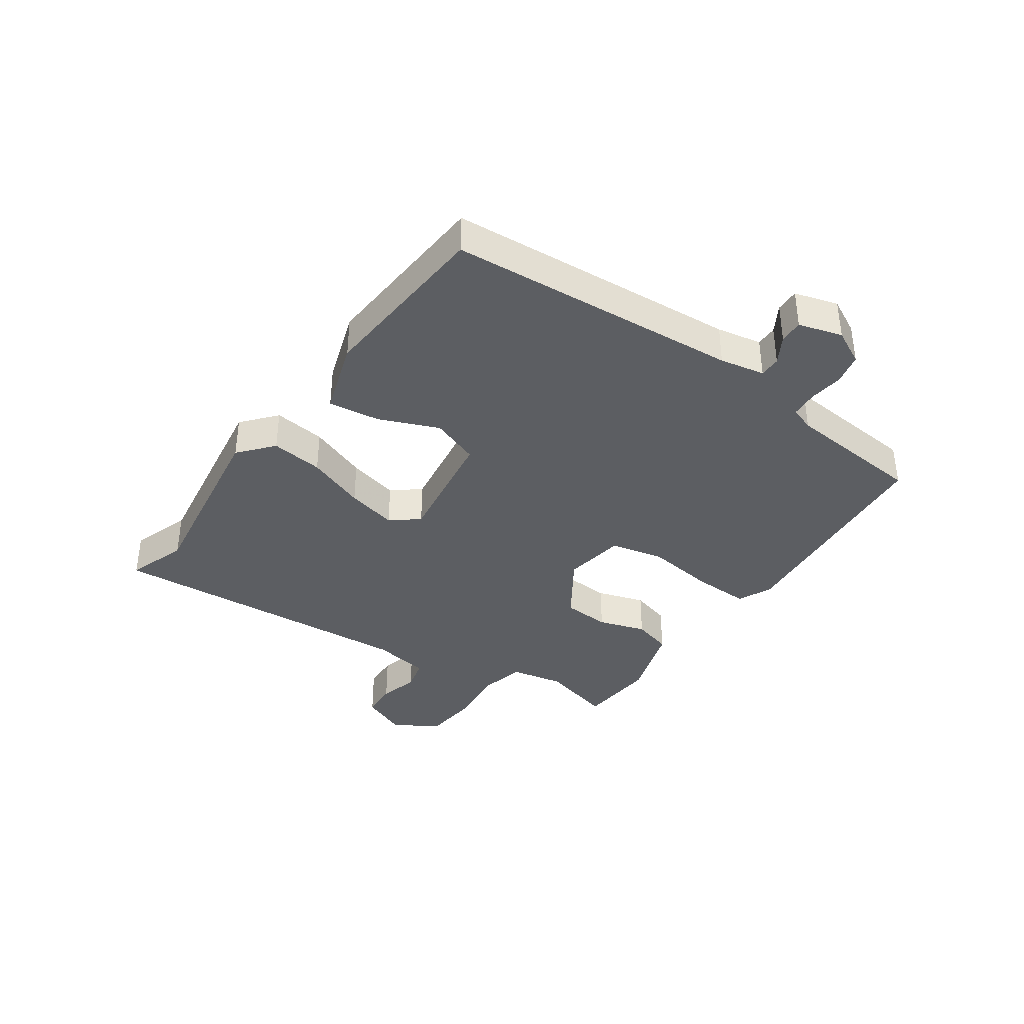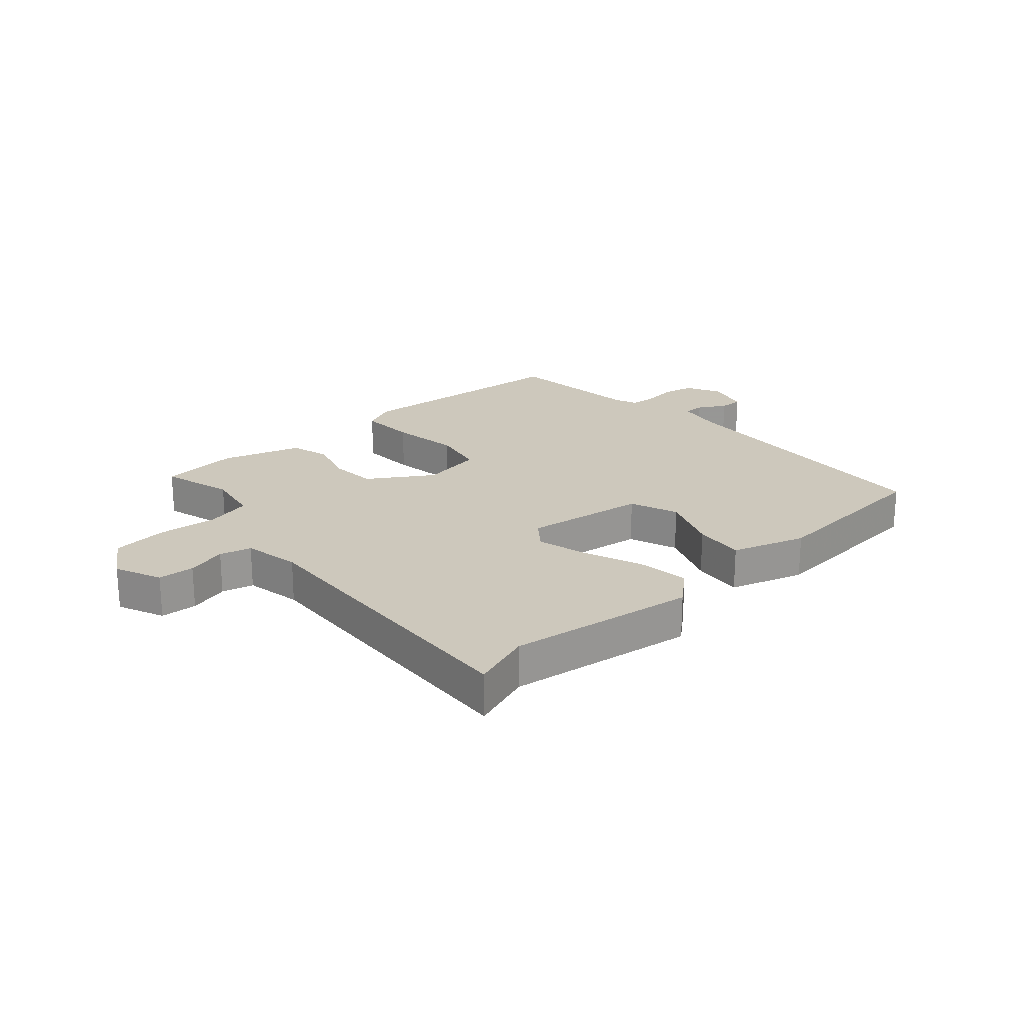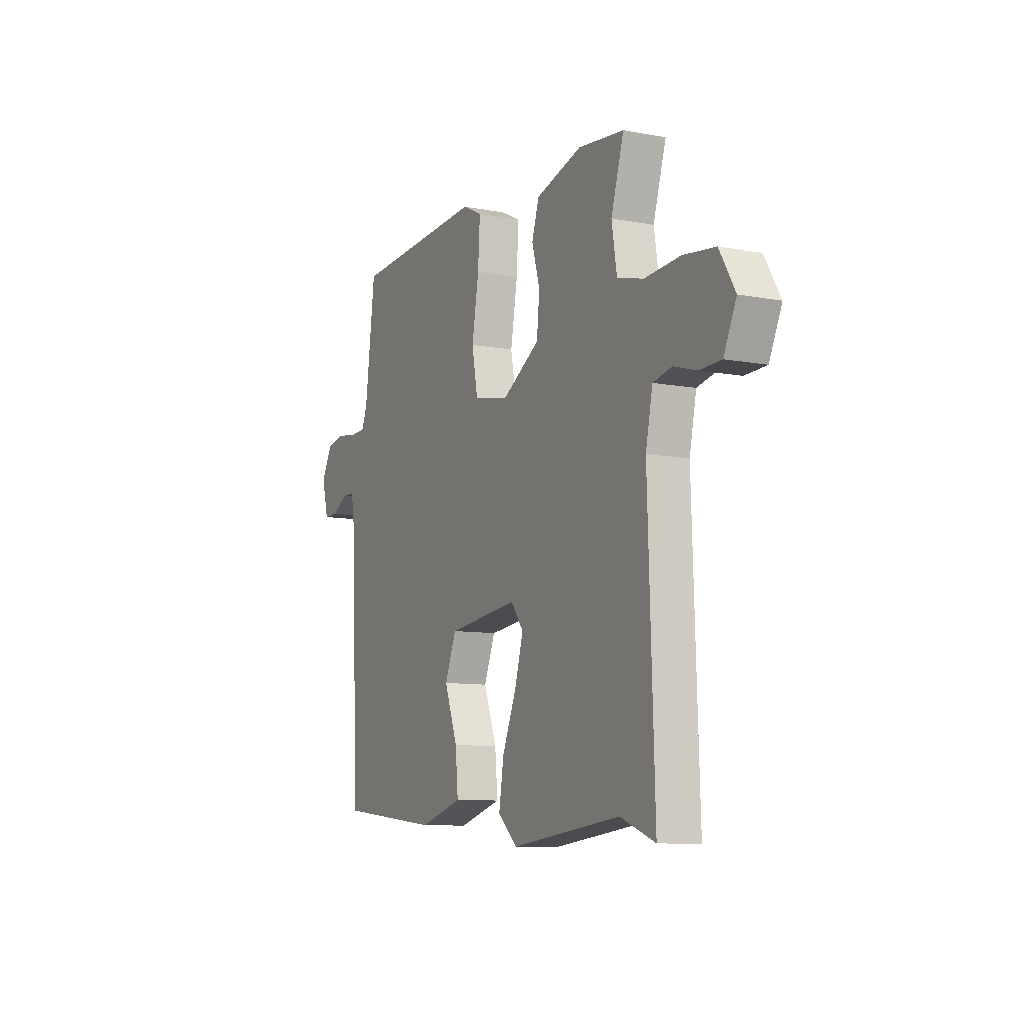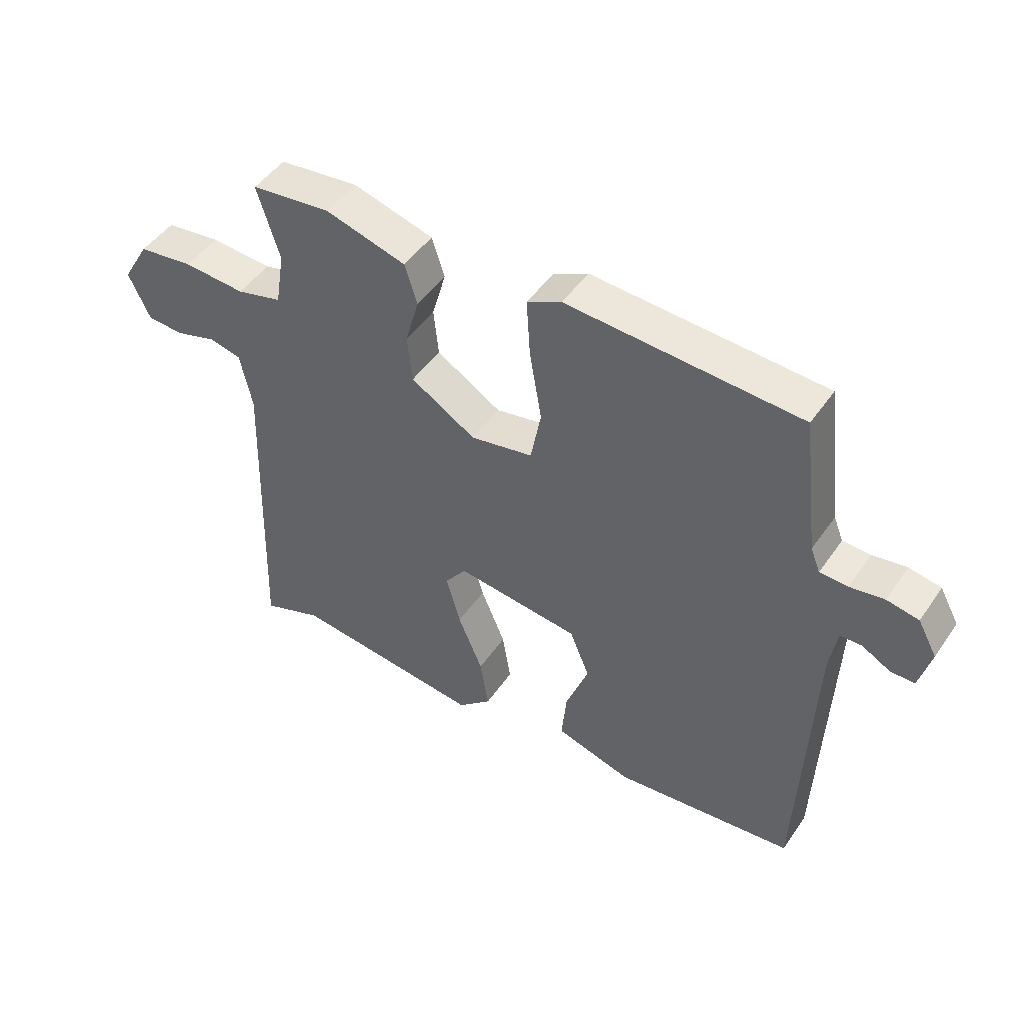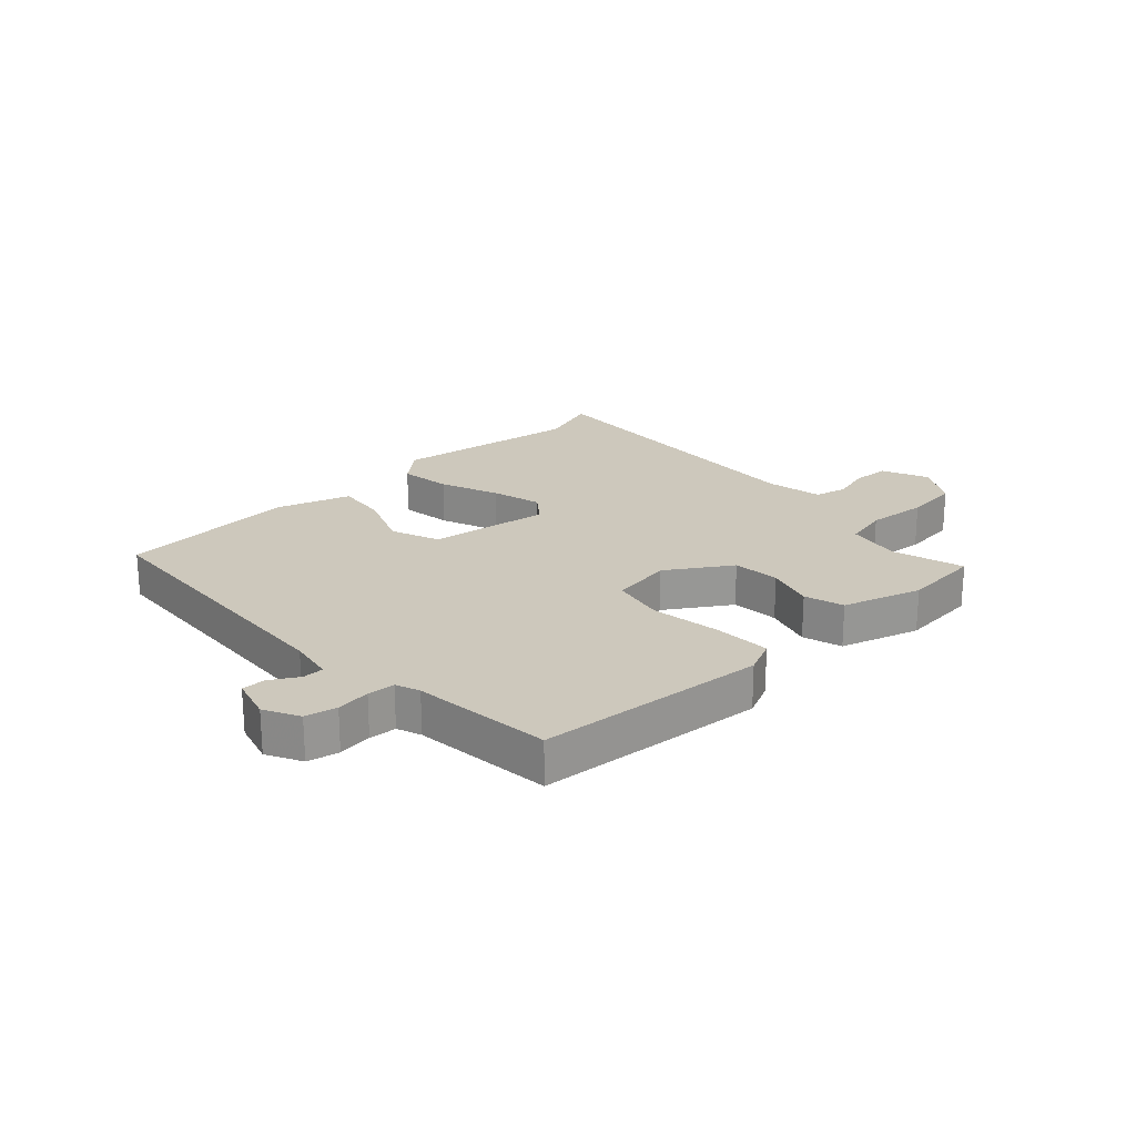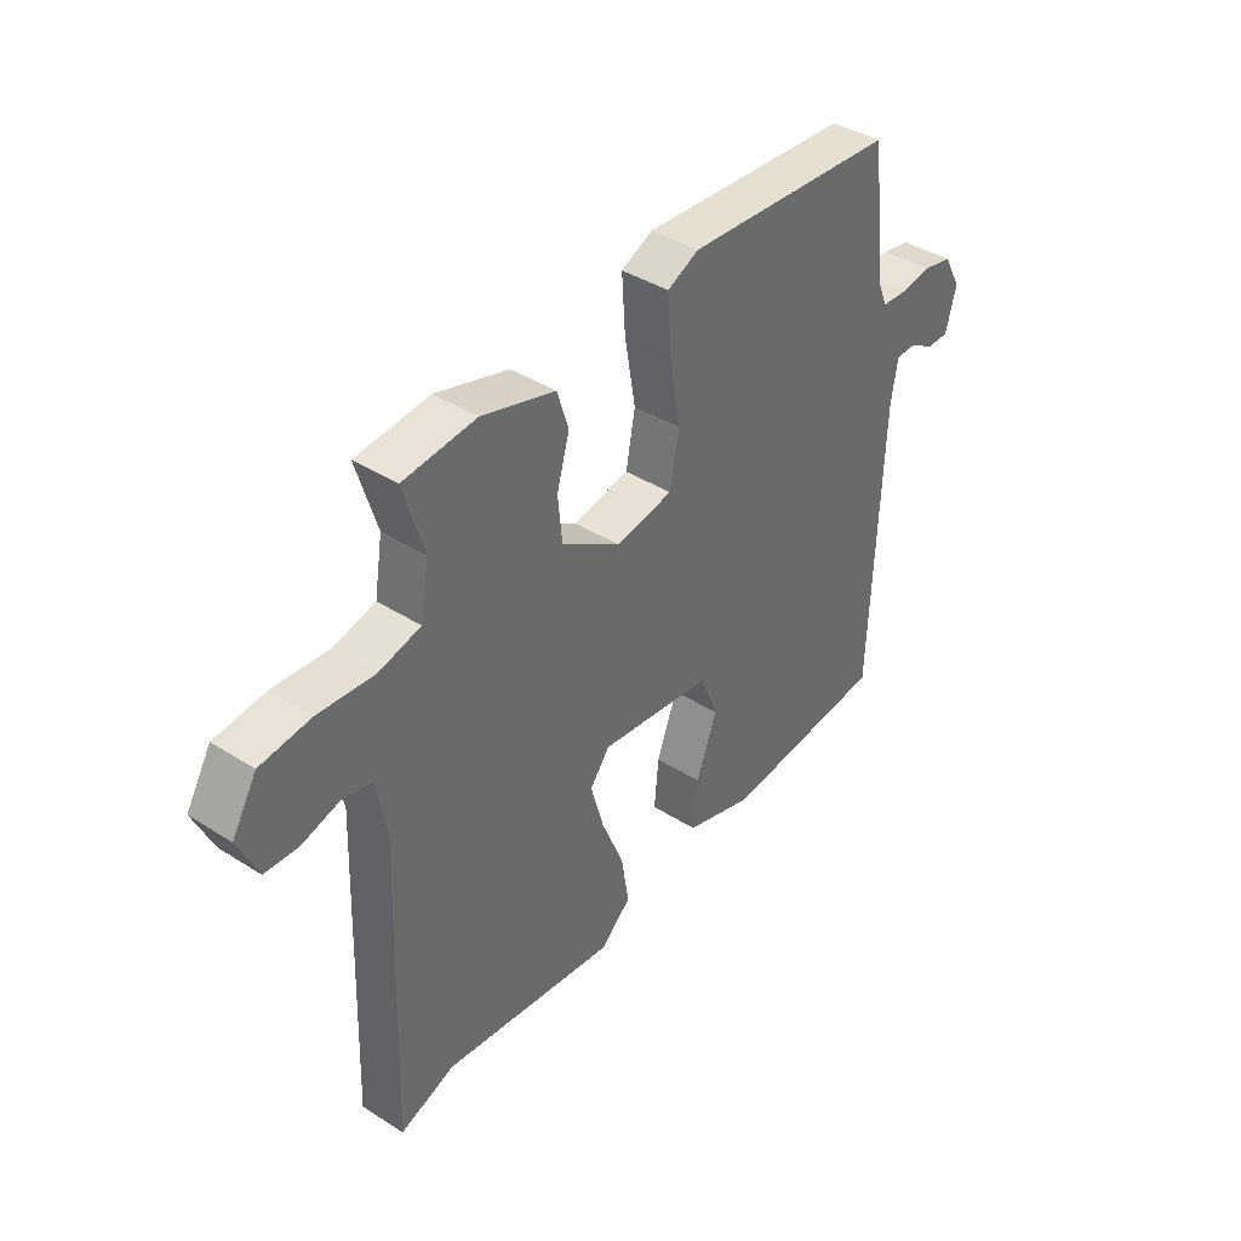
<metadata>
{"format":"obj","ext":"obj","renderer":"f3d","projection":"perspective","resolution":1024,"background":"white","views":[{"elev":-37.6,"azim":-123.0,"up":"+Y"},{"elev":22.2,"azim":139.5,"up":"+Y"},{"elev":-9.5,"azim":63.6,"up":"+Z"},{"elev":47.8,"azim":-147.0,"up":"+Z"},{"elev":22.2,"azim":-41.7,"up":"+Y"},{"elev":39.6,"azim":128.4,"up":"+Z"}]}
</metadata>
<code>
v 0.564 0.07 -0.524
v 0.463 0.07 -0.486
v 0.145 0.07 -0.523
v 0.089 0.07 -0.472
v 0.103 0.07 -0.384
v 0.144 0.07 -0.286
v 0.168 0.07 -0.201
v 0.132 0.07 -0.153
v -0.074 0.07 -0.177
v -0.107 0.07 -0.258
v -0.069 0.07 -0.36
v -0.061 0.07 -0.447
v -0.187 0.07 -0.484
v -0.488 0.07 -0.452
v -0.507 0.07 0.042
v -0.519 0.07 0.118
v -0.555 0.07 0.119
v -0.602 0.07 0.093
v -0.642 0.07 0.093
v -0.661 0.07 0.167
v -0.629 0.07 0.225
v -0.576 0.07 0.235
v -0.519 0.07 0.226
v -0.473 0.07 0.228
v -0.457 0.07 0.268
v -0.428 0.07 0.501
v -0.042 0.07 0.523
v 0.015 0.07 0.495
v 0.009 0.07 0.399
v -0.011 0.07 0.282
v 0.006 0.07 0.191
v 0.11 0.07 0.171
v 0.218 0.07 0.237
v 0.226 0.07 0.317
v 0.203 0.07 0.398
v 0.224 0.07 0.464
v 0.358 0.07 0.502
v 0.491 0.07 0.487
v 0.454 0.07 0.366
v 0.469 0.07 0.274
v 0.545 0.07 0.254
v 0.648 0.07 0.261
v 0.74 0.07 0.249
v 0.785 0.07 0.173
v 0.749 0.07 0.095
v 0.687 0.07 0.093
v 0.62 0.07 0.113
v 0.566 0.07 0.101
v 0.546 0.07 0.005
v 0.564 0 -0.524
v 0.463 0 -0.486
v 0.145 0 -0.523
v 0.089 0 -0.472
v 0.103 0 -0.384
v 0.144 0 -0.286
v 0.168 0 -0.201
v 0.132 0 -0.153
v -0.074 0 -0.177
v -0.107 0 -0.258
v -0.069 0 -0.36
v -0.061 0 -0.447
v -0.187 0 -0.484
v -0.488 0 -0.452
v -0.507 0 0.042
v -0.519 0 0.118
v -0.555 0 0.119
v -0.602 0 0.093
v -0.642 0 0.093
v -0.661 0 0.167
v -0.629 0 0.225
v -0.576 0 0.235
v -0.519 0 0.226
v -0.473 0 0.228
v -0.457 0 0.268
v -0.428 0 0.501
v -0.042 0 0.523
v 0.015 0 0.495
v 0.009 0 0.399
v -0.011 0 0.282
v 0.006 0 0.191
v 0.11 0 0.171
v 0.218 0 0.237
v 0.226 0 0.317
v 0.203 0 0.398
v 0.224 0 0.464
v 0.358 0 0.502
v 0.491 0 0.487
v 0.454 0 0.366
v 0.469 0 0.274
v 0.545 0 0.254
v 0.648 0 0.261
v 0.74 0 0.249
v 0.785 0 0.173
v 0.749 0 0.095
v 0.687 0 0.093
v 0.62 0 0.113
v 0.566 0 0.101
v 0.546 0 0.005
f 45 46 47
f 44 45 47
f 43 44 47
f 42 43 47
f 41 42 47
f 40 41 47 48
f 37 38 39
f 36 37 39
f 35 36 39
f 34 35 39
f 33 34 39 40
f 40 48 49
f 33 40 49
f 32 33 49
f 28 29 30
f 27 28 30
f 26 27 30
f 25 26 30
f 24 25 30 31
f 31 32 49
f 24 31 49
f 23 24 49
f 21 22 23
f 20 21 23
f 19 20 23
f 18 19 23
f 17 18 23
f 13 14 15
f 12 13 15
f 11 12 15
f 10 11 15
f 9 10 15 16
f 8 9 16
f 4 5 6
f 3 4 6
f 2 3 6
f 2 6 7
f 1 2 7 8
f 16 17 23
f 8 16 23 49
f 1 8 49
f 96 95 94
f 96 94 93
f 96 93 92
f 96 92 91
f 96 91 90
f 97 96 90 89
f 88 87 86
f 88 86 85
f 88 85 84
f 88 84 83
f 89 88 83 82
f 98 97 89
f 98 89 82
f 98 82 81
f 79 78 77
f 79 77 76
f 79 76 75
f 79 75 74
f 80 79 74 73
f 98 81 80
f 98 80 73
f 98 73 72
f 72 71 70
f 72 70 69
f 72 69 68
f 72 68 67
f 72 67 66
f 64 63 62
f 64 62 61
f 64 61 60
f 64 60 59
f 65 64 59 58
f 65 58 57
f 55 54 53
f 55 53 52
f 55 52 51
f 56 55 51
f 57 56 51 50
f 72 66 65
f 98 72 65 57
f 98 57 50
f 1 50 51 2
f 2 51 52 3
f 3 52 53 4
f 4 53 54 5
f 5 54 55 6
f 6 55 56 7
f 7 56 57 8
f 8 57 58 9
f 9 58 59 10
f 10 59 60 11
f 11 60 61 12
f 12 61 62 13
f 13 62 63 14
f 14 63 64 15
f 15 64 65 16
f 16 65 66 17
f 17 66 67 18
f 18 67 68 19
f 19 68 69 20
f 20 69 70 21
f 21 70 71 22
f 22 71 72 23
f 23 72 73 24
f 24 73 74 25
f 25 74 75 26
f 26 75 76 27
f 27 76 77 28
f 28 77 78 29
f 29 78 79 30
f 30 79 80 31
f 31 80 81 32
f 32 81 82 33
f 33 82 83 34
f 34 83 84 35
f 35 84 85 36
f 36 85 86 37
f 37 86 87 38
f 38 87 88 39
f 39 88 89 40
f 40 89 90 41
f 41 90 91 42
f 42 91 92 43
f 43 92 93 44
f 44 93 94 45
f 45 94 95 46
f 46 95 96 47
f 47 96 97 48
f 48 97 98 49
f 49 98 50 1

</code>
